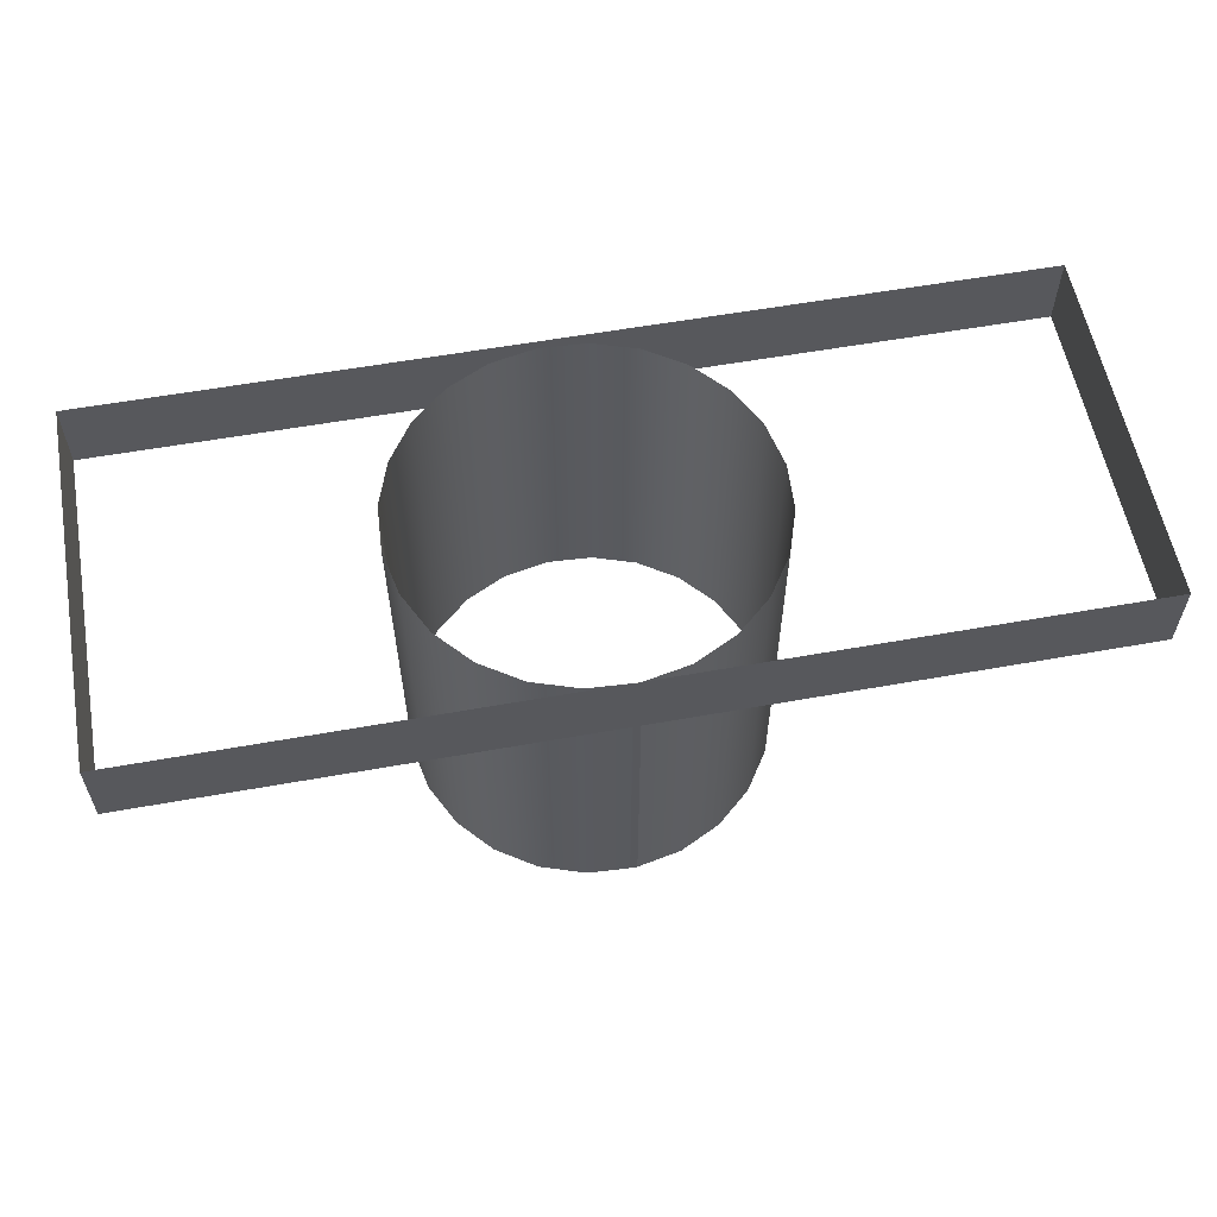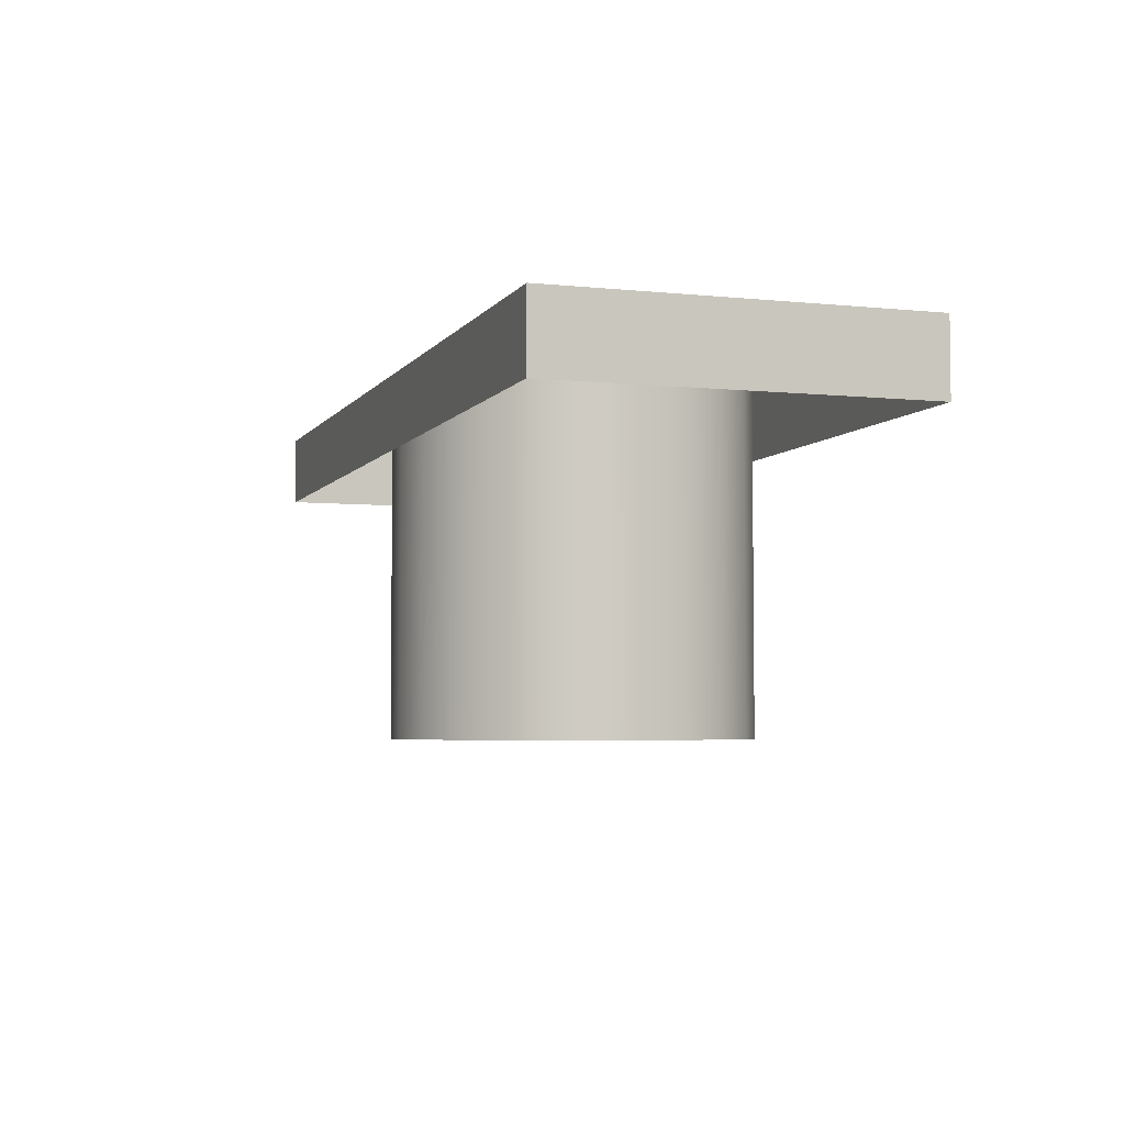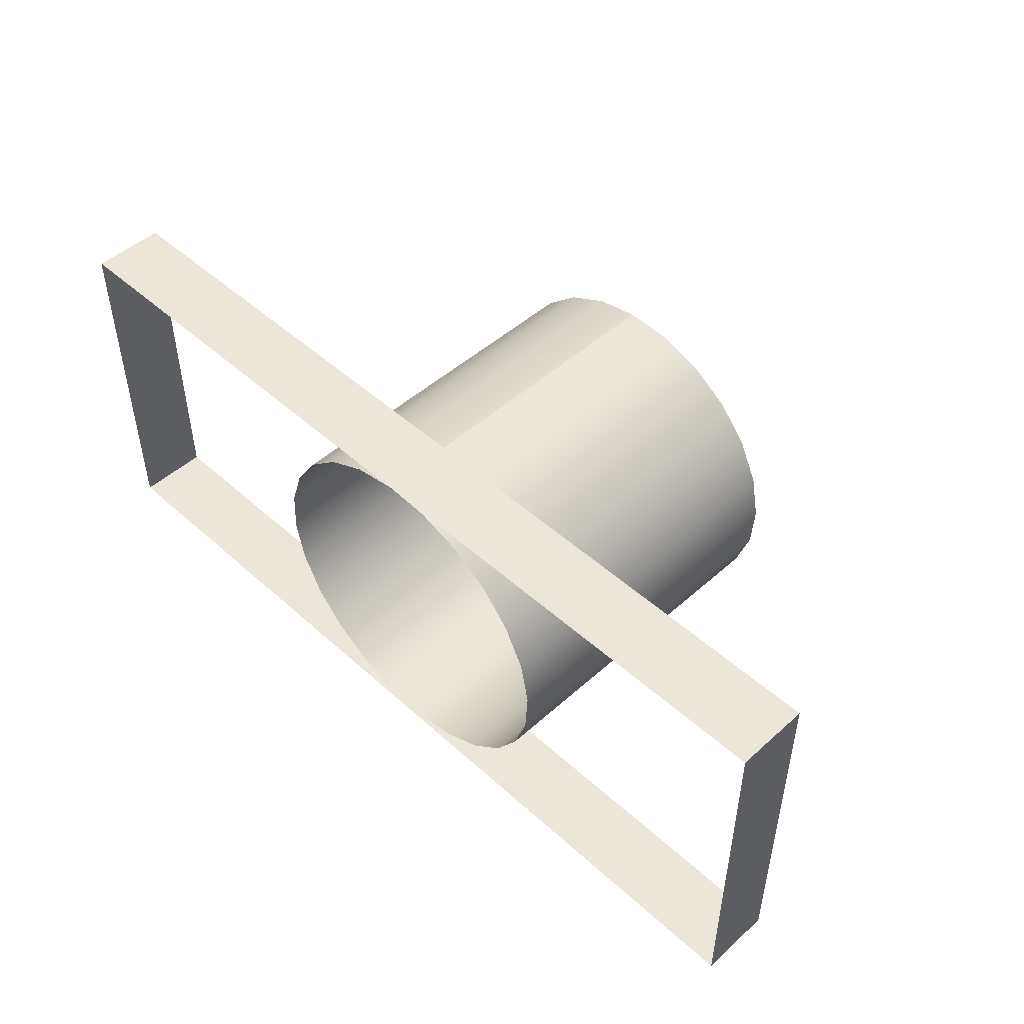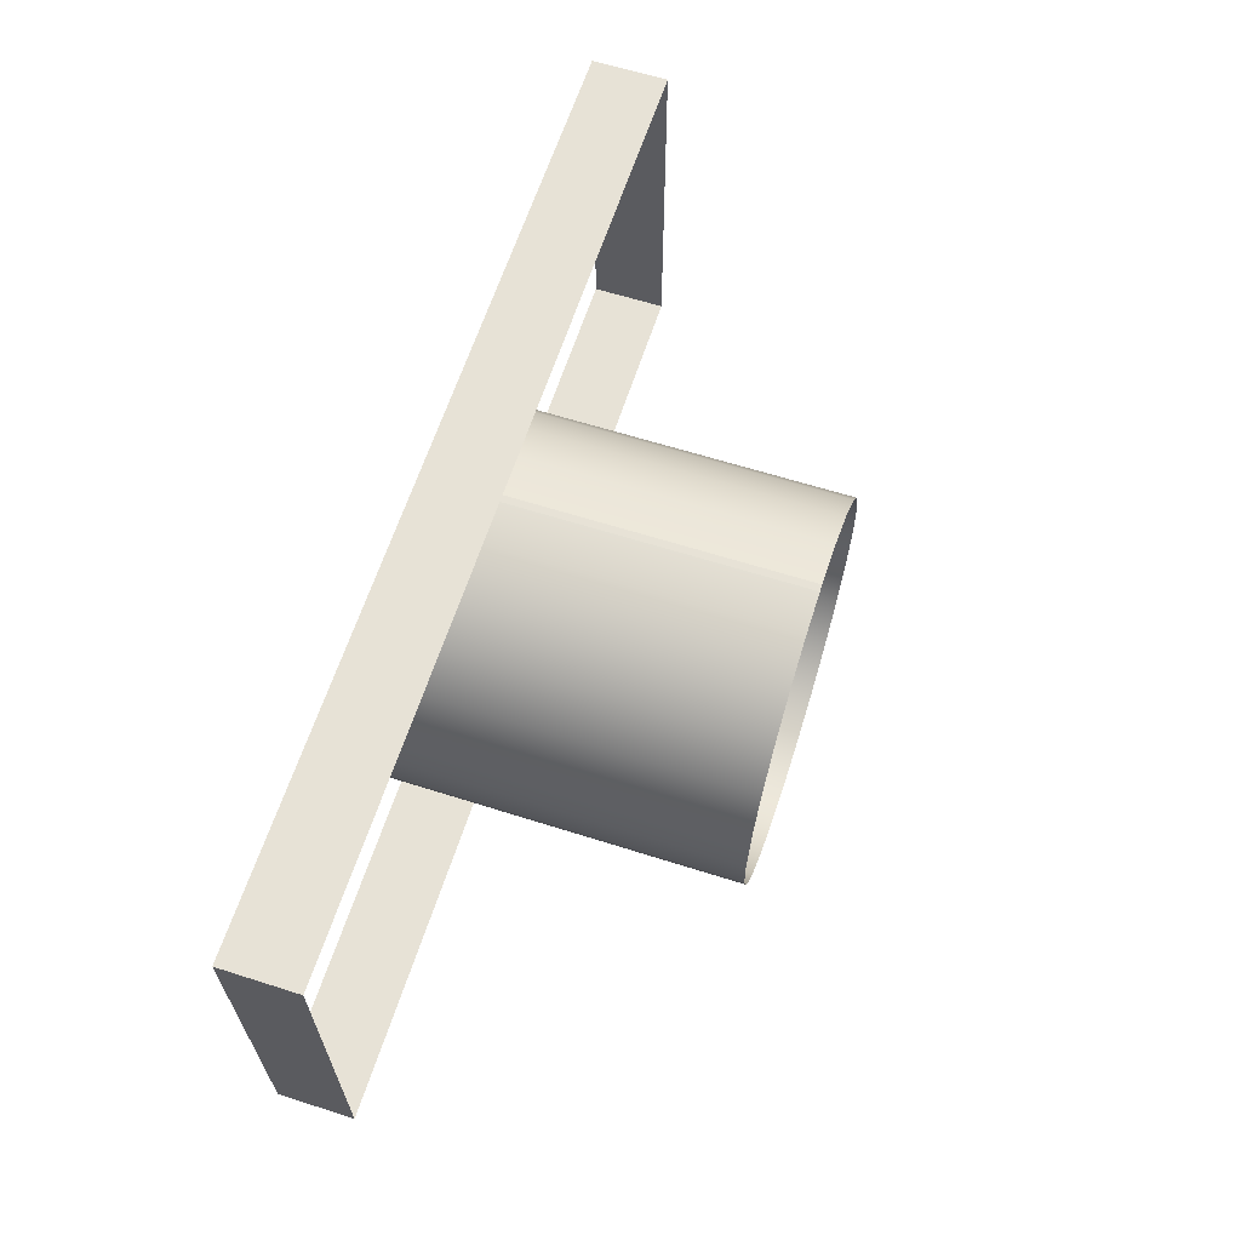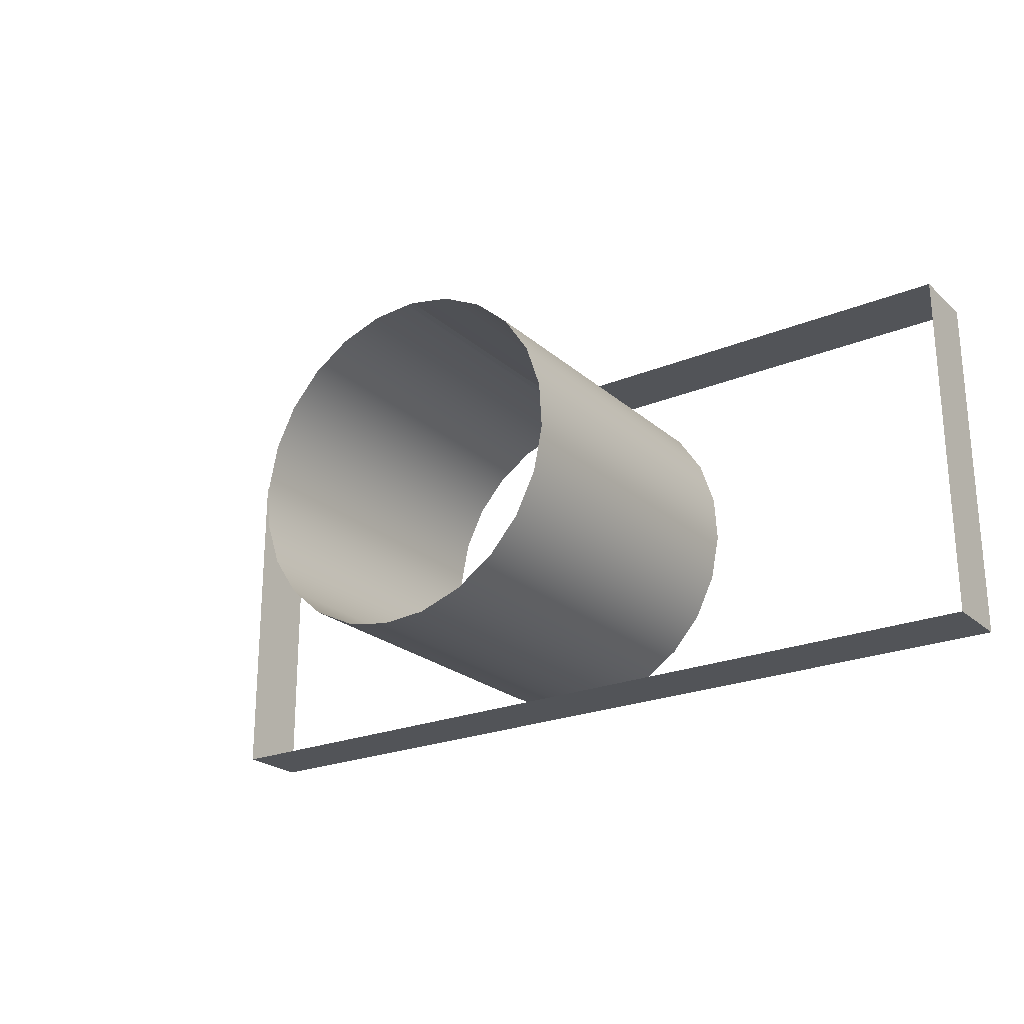
<metadata>
{"format":"obj","ext":"obj","renderer":"f3d","projection":"perspective","resolution":1024,"background":"white","views":[{"elev":58.1,"azim":169.5,"up":"+Z"},{"elev":-4.5,"azim":71.6,"up":"+Z"},{"elev":48.4,"azim":45.1,"up":"+Y"},{"elev":63.1,"azim":107.8,"up":"+Y"},{"elev":-23.2,"azim":-145.0,"up":"+Y"}]}
</metadata>
<code>
o 3dw.1f419ba839c771df6d07533ccc0d1b77/Model/Group_1_1/Group_1/mesh1/mesh1-geometry/material_3#mesh1-geometry
v -0.03576 0.3693 0.05033
v -0.0346 0.3693 0.004023
v -0.0346 0.3693 0.05033
v -0.0346 0.3693 0.05033
v -0.0346 0.3693 0.004023
v -0.03576 0.3693 0.05033
v -0.03576 0.3693 0.05033
v -0.0346 0.3693 0.06262
v -0.0346 0.3693 0.05033
v -0.0346 0.3693 0.05033
v -0.0346 0.3693 0.06262
v -0.03576 0.3693 0.05033
v -0.0346 0.3693 0.05033
v 0.04014 0.3693 0.06262
v 0.04014 0.3693 0.05033
v 0.04014 0.3693 0.05033
v 0.04014 0.3693 0.06262
v -0.0346 0.3693 0.05033
v -0.0346 0.3693 0.004023
v -0.03576 0.3693 0.05033
v -0.03576 0.3693 0.004023
v -0.03576 0.3693 0.004023
v -0.03576 0.3693 0.05033
v -0.0346 0.3693 0.004023
v -0.0346 0.3693 0.004023
v -0.0346 0.3693 0.06262
v -0.0346 0.3693 0.05033
v -0.0346 0.3693 0.05033
v -0.0346 0.3693 0.06262
v -0.0346 0.3693 0.004023
v -0.0346 0.3693 0.06262
v -0.03576 0.3693 0.05033
v -0.03576 0.3693 0.06262
v -0.03576 0.3693 0.06262
v -0.03576 0.3693 0.05033
v -0.0346 0.3693 0.06262
v 0.04014 0.3693 0.06262
v -0.0346 0.3693 0.05033
v -0.0346 0.3693 0.06262
v -0.0346 0.3693 0.06262
v -0.0346 0.3693 0.05033
v 0.04014 0.3693 0.06262
v 0.04014 0.3693 0.06262
v 0.04014 0.3086 0.05033
v 0.04014 0.3693 0.05033
v 0.04014 0.3693 0.05033
v 0.04014 0.3086 0.05033
v 0.04014 0.3693 0.06262
v -0.03576 0.3693 0.05033
v -0.04312 0.3678 0.06262
v -0.03576 0.3693 0.004023
v -0.03576 0.3693 0.004023
v -0.04312 0.3678 0.06262
v -0.03576 0.3693 0.05033
v -0.02772 0.3689 0.004023
v -0.0346 0.3693 0.06262
v -0.0346 0.3693 0.004023
v -0.0346 0.3693 0.004023
v -0.0346 0.3693 0.06262
v -0.02772 0.3689 0.004023
v -0.1136 0.3693 0.05033
v -0.03576 0.3693 0.06262
v -0.03576 0.3693 0.05033
v -0.03576 0.3693 0.05033
v -0.03576 0.3693 0.06262
v -0.1136 0.3693 0.05033
v -0.04312 0.3678 0.06262
v -0.03576 0.3693 0.05033
v -0.03576 0.3693 0.06262
v -0.03576 0.3693 0.06262
v -0.03576 0.3693 0.05033
v -0.04312 0.3678 0.06262
v -0.0355 0.3694 0.06262
v -0.03576 0.3693 0.06262
v -0.0346 0.3693 0.06262
v -0.0346 0.3693 0.06262
v -0.03576 0.3693 0.06262
v -0.0355 0.3694 0.06262
v 0.04014 0.3086 0.05033
v 0.04014 0.3693 0.06262
v 0.04014 0.3086 0.06262
v 0.04014 0.3086 0.06262
v 0.04014 0.3693 0.06262
v 0.04014 0.3086 0.05033
v -0.03576 0.3693 0.004023
v -0.04312 0.3678 0.06262
v -0.04312 0.3678 0.004023
v -0.04312 0.3678 0.004023
v -0.04312 0.3678 0.06262
v -0.03576 0.3693 0.004023
v -0.0346 0.3693 0.06262
v -0.02772 0.3689 0.004023
v -0.02772 0.3689 0.06262
v -0.02772 0.3689 0.06262
v -0.02772 0.3689 0.004023
v -0.0346 0.3693 0.06262
v -0.03576 0.3693 0.06262
v -0.1136 0.3693 0.05033
v -0.1136 0.3693 0.06262
v -0.1136 0.3693 0.06262
v -0.1136 0.3693 0.05033
v -0.03576 0.3693 0.06262
v -0.1136 0.3086 0.06262
v 0.04014 0.3086 0.05033
v 0.04014 0.3086 0.06262
v 0.04014 0.3086 0.06262
v 0.04014 0.3086 0.05033
v -0.1136 0.3086 0.06262
v -0.05009 0.3644 0.06262
v -0.04312 0.3678 0.004023
v -0.04312 0.3678 0.06262
v -0.04312 0.3678 0.06262
v -0.04312 0.3678 0.004023
v -0.05009 0.3644 0.06262
v -0.02034 0.3664 0.004023
v -0.02772 0.3689 0.06262
v -0.02772 0.3689 0.004023
v -0.02772 0.3689 0.004023
v -0.02772 0.3689 0.06262
v -0.02034 0.3664 0.004023
v -0.1136 0.3693 0.05033
v -0.1136 0.3086 0.06262
v -0.1136 0.3693 0.06262
v -0.1136 0.3693 0.06262
v -0.1136 0.3086 0.06262
v -0.1136 0.3693 0.05033
v -0.02772 0.3689 0.06262
v -0.02034 0.3664 0.004023
v -0.02034 0.3664 0.06262
v -0.02034 0.3664 0.06262
v -0.02034 0.3664 0.004023
v -0.02772 0.3689 0.06262
v 0.04014 0.3086 0.05033
v -0.1136 0.3086 0.06262
v -0.1136 0.3086 0.05033
v -0.1136 0.3086 0.05033
v -0.1136 0.3086 0.06262
v 0.04014 0.3086 0.05033
v -0.04312 0.3678 0.004023
v -0.05009 0.3644 0.06262
v -0.05009 0.3644 0.004023
v -0.05009 0.3644 0.004023
v -0.05009 0.3644 0.06262
v -0.04312 0.3678 0.004023
v -0.1136 0.3086 0.06262
v -0.1136 0.3693 0.05033
v -0.1136 0.3086 0.05033
v -0.1136 0.3086 0.05033
v -0.1136 0.3693 0.05033
v -0.1136 0.3086 0.06262
v -0.02034 0.3664 0.06262
v -0.01385 0.3621 0.004023
v -0.01385 0.3621 0.06262
v -0.01385 0.3621 0.06262
v -0.01385 0.3621 0.004023
v -0.02034 0.3664 0.06262
v -0.01385 0.3621 0.004023
v -0.02034 0.3664 0.06262
v -0.02034 0.3664 0.004023
v -0.02034 0.3664 0.004023
v -0.02034 0.3664 0.06262
v -0.01385 0.3621 0.004023
v -0.01091 0.3201 0.06262
v -0.01674 0.3149 0.004023
v -0.01674 0.3149 0.06262
v -0.01674 0.3149 0.06262
v -0.01674 0.3149 0.004023
v -0.01091 0.3201 0.06262
v -0.00661 0.3266 0.004023
v -0.01091 0.3201 0.06262
v -0.00661 0.3266 0.06262
v -0.00661 0.3266 0.06262
v -0.01091 0.3201 0.06262
v -0.00661 0.3266 0.004023
v -0.05592 0.3592 0.06262
v -0.05009 0.3644 0.004023
v -0.05009 0.3644 0.06262
v -0.05009 0.3644 0.06262
v -0.05009 0.3644 0.004023
v -0.05592 0.3592 0.06262
v -0.01385 0.3621 0.004023
v -0.008692 0.3563 0.06262
v -0.01385 0.3621 0.06262
v -0.01385 0.3621 0.06262
v -0.008692 0.3563 0.06262
v -0.01385 0.3621 0.004023
v -0.01674 0.3149 0.06262
v -0.0237 0.3114 0.004023
v -0.0237 0.3114 0.06262
v -0.0237 0.3114 0.06262
v -0.0237 0.3114 0.004023
v -0.01674 0.3149 0.06262
v -0.01674 0.3149 0.004023
v -0.01091 0.3201 0.06262
v -0.01091 0.3201 0.004023
v -0.01091 0.3201 0.004023
v -0.01091 0.3201 0.06262
v -0.01674 0.3149 0.004023
v -0.0237 0.3114 0.004023
v -0.01674 0.3149 0.06262
v -0.01674 0.3149 0.004023
v -0.01674 0.3149 0.004023
v -0.01674 0.3149 0.06262
v -0.0237 0.3114 0.004023
v -0.00414 0.3339 0.004023
v -0.00661 0.3266 0.06262
v -0.00414 0.3339 0.06262
v -0.00414 0.3339 0.06262
v -0.00661 0.3266 0.06262
v -0.00414 0.3339 0.004023
v -0.01091 0.3201 0.06262
v -0.00661 0.3266 0.004023
v -0.01091 0.3201 0.004023
v -0.01091 0.3201 0.004023
v -0.00661 0.3266 0.004023
v -0.01091 0.3201 0.06262
v -0.00661 0.3266 0.06262
v -0.00414 0.3339 0.004023
v -0.00661 0.3266 0.004023
v -0.00661 0.3266 0.004023
v -0.00414 0.3339 0.004023
v -0.00661 0.3266 0.06262
v -0.0237 0.3114 0.06262
v -0.03133 0.3099 0.004023
v -0.03133 0.3099 0.06262
v -0.03133 0.3099 0.06262
v -0.03133 0.3099 0.004023
v -0.0237 0.3114 0.06262
v -0.03133 0.3099 0.06262
v -0.0391 0.3104 0.004023
v -0.0391 0.3104 0.06262
v -0.0391 0.3104 0.06262
v -0.0391 0.3104 0.004023
v -0.03133 0.3099 0.06262
v -0.05009 0.3644 0.004023
v -0.05592 0.3592 0.06262
v -0.05592 0.3592 0.004023
v -0.05592 0.3592 0.004023
v -0.05592 0.3592 0.06262
v -0.05009 0.3644 0.004023
v -0.04649 0.3128 0.06262
v -0.05298 0.3171 0.004023
v -0.05298 0.3171 0.06262
v -0.05298 0.3171 0.06262
v -0.05298 0.3171 0.004023
v -0.04649 0.3128 0.06262
v -0.05298 0.3171 0.004023
v -0.05814 0.323 0.06262
v -0.05298 0.3171 0.06262
v -0.05298 0.3171 0.06262
v -0.05814 0.323 0.06262
v -0.05298 0.3171 0.004023
v -0.06022 0.3527 0.004023
v -0.05592 0.3592 0.06262
v -0.06022 0.3527 0.06262
v -0.06022 0.3527 0.06262
v -0.05592 0.3592 0.06262
v -0.06022 0.3527 0.004023
v -0.008692 0.3563 0.004023
v -0.005218 0.3493 0.06262
v -0.008692 0.3563 0.06262
v -0.008692 0.3563 0.06262
v -0.005218 0.3493 0.06262
v -0.008692 0.3563 0.004023
v -0.008692 0.3563 0.06262
v -0.01385 0.3621 0.004023
v -0.008692 0.3563 0.004023
v -0.008692 0.3563 0.004023
v -0.01385 0.3621 0.004023
v -0.008692 0.3563 0.06262
v -0.03133 0.3099 0.004023
v -0.0237 0.3114 0.06262
v -0.0237 0.3114 0.004023
v -0.0237 0.3114 0.004023
v -0.0237 0.3114 0.06262
v -0.03133 0.3099 0.004023
v -0.003665 0.3417 0.004023
v -0.00414 0.3339 0.06262
v -0.003665 0.3417 0.06262
v -0.003665 0.3417 0.06262
v -0.00414 0.3339 0.06262
v -0.003665 0.3417 0.004023
v -0.00414 0.3339 0.06262
v -0.003665 0.3417 0.004023
v -0.00414 0.3339 0.004023
v -0.00414 0.3339 0.004023
v -0.003665 0.3417 0.004023
v -0.00414 0.3339 0.06262
v -0.05814 0.323 0.004023
v -0.06161 0.3299 0.06262
v -0.05814 0.323 0.06262
v -0.05814 0.323 0.06262
v -0.06161 0.3299 0.06262
v -0.05814 0.323 0.004023
v -0.0391 0.3104 0.004023
v -0.03133 0.3099 0.06262
v -0.03133 0.3099 0.004023
v -0.03133 0.3099 0.004023
v -0.03133 0.3099 0.06262
v -0.0391 0.3104 0.004023
v -0.0391 0.3104 0.06262
v -0.04649 0.3128 0.004023
v -0.04649 0.3128 0.06262
v -0.04649 0.3128 0.06262
v -0.04649 0.3128 0.004023
v -0.0391 0.3104 0.06262
v -0.04649 0.3128 0.004023
v -0.0391 0.3104 0.06262
v -0.0391 0.3104 0.004023
v -0.0391 0.3104 0.004023
v -0.0391 0.3104 0.06262
v -0.04649 0.3128 0.004023
v -0.05592 0.3592 0.06262
v -0.06022 0.3527 0.004023
v -0.05592 0.3592 0.004023
v -0.05592 0.3592 0.004023
v -0.06022 0.3527 0.004023
v -0.05592 0.3592 0.06262
v -0.05298 0.3171 0.004023
v -0.04649 0.3128 0.06262
v -0.04649 0.3128 0.004023
v -0.04649 0.3128 0.004023
v -0.04649 0.3128 0.06262
v -0.05298 0.3171 0.004023
v -0.05814 0.323 0.06262
v -0.05298 0.3171 0.004023
v -0.05814 0.323 0.004023
v -0.05814 0.323 0.004023
v -0.05298 0.3171 0.004023
v -0.05814 0.323 0.06262
v -0.06269 0.3453 0.004023
v -0.06022 0.3527 0.06262
v -0.06269 0.3453 0.06262
v -0.06269 0.3453 0.06262
v -0.06022 0.3527 0.06262
v -0.06269 0.3453 0.004023
v -0.06022 0.3527 0.06262
v -0.06269 0.3453 0.004023
v -0.06022 0.3527 0.004023
v -0.06022 0.3527 0.004023
v -0.06269 0.3453 0.004023
v -0.06022 0.3527 0.06262
v -0.005218 0.3493 0.004023
v -0.003665 0.3417 0.06262
v -0.005218 0.3493 0.06262
v -0.005218 0.3493 0.06262
v -0.003665 0.3417 0.06262
v -0.005218 0.3493 0.004023
v -0.005218 0.3493 0.06262
v -0.008692 0.3563 0.004023
v -0.005218 0.3493 0.004023
v -0.005218 0.3493 0.004023
v -0.008692 0.3563 0.004023
v -0.005218 0.3493 0.06262
v -0.003665 0.3417 0.06262
v -0.005218 0.3493 0.004023
v -0.003665 0.3417 0.004023
v -0.003665 0.3417 0.004023
v -0.005218 0.3493 0.004023
v -0.003665 0.3417 0.06262
v -0.06161 0.3299 0.004023
v -0.06316 0.3375 0.06262
v -0.06161 0.3299 0.06262
v -0.06161 0.3299 0.06262
v -0.06316 0.3375 0.06262
v -0.06161 0.3299 0.004023
v -0.06161 0.3299 0.06262
v -0.05814 0.323 0.004023
v -0.06161 0.3299 0.004023
v -0.06161 0.3299 0.004023
v -0.05814 0.323 0.004023
v -0.06161 0.3299 0.06262
v -0.06316 0.3375 0.004023
v -0.06269 0.3453 0.06262
v -0.06316 0.3375 0.06262
v -0.06316 0.3375 0.06262
v -0.06269 0.3453 0.06262
v -0.06316 0.3375 0.004023
v -0.06269 0.3453 0.06262
v -0.06316 0.3375 0.004023
v -0.06269 0.3453 0.004023
v -0.06269 0.3453 0.004023
v -0.06316 0.3375 0.004023
v -0.06269 0.3453 0.06262
v -0.06316 0.3375 0.06262
v -0.06161 0.3299 0.004023
v -0.06316 0.3375 0.004023
v -0.06316 0.3375 0.004023
v -0.06161 0.3299 0.004023
v -0.06316 0.3375 0.06262
f 1 2 3
f 4 5 6
f 7 8 9
f 10 11 12
f 13 14 15
f 16 17 18
f 19 20 21
f 22 23 24
f 25 26 27
f 28 29 30
f 31 32 33
f 34 35 36
f 37 38 39
f 40 41 42
f 43 44 45
f 46 47 48
f 49 50 51
f 52 53 54
f 55 56 57
f 58 59 60
f 61 62 63
f 64 65 66
f 67 68 69
f 70 71 72
f 73 74 75
f 76 77 78
f 79 80 81
f 82 83 84
f 85 86 87
f 88 89 90
f 91 92 93
f 94 95 96
f 97 98 99
f 100 101 102
f 103 104 105
f 106 107 108
f 109 110 111
f 112 113 114
f 115 116 117
f 118 119 120
f 121 122 123
f 124 125 126
f 127 128 129
f 130 131 132
f 133 134 135
f 136 137 138
f 139 140 141
f 142 143 144
f 145 146 147
f 148 149 150
f 151 152 153
f 154 155 156
f 157 158 159
f 160 161 162
f 163 164 165
f 166 167 168
f 169 170 171
f 172 173 174
f 175 176 177
f 178 179 180
f 181 182 183
f 184 185 186
f 187 188 189
f 190 191 192
f 193 194 195
f 196 197 198
f 199 200 201
f 202 203 204
f 205 206 207
f 208 209 210
f 211 212 213
f 214 215 216
f 217 218 219
f 220 221 222
f 223 224 225
f 226 227 228
f 229 230 231
f 232 233 234
f 235 236 237
f 238 239 240
f 241 242 243
f 244 245 246
f 247 248 249
f 250 251 252
f 253 254 255
f 256 257 258
f 259 260 261
f 262 263 264
f 265 266 267
f 268 269 270
f 271 272 273
f 274 275 276
f 277 278 279
f 280 281 282
f 283 284 285
f 286 287 288
f 289 290 291
f 292 293 294
f 295 296 297
f 298 299 300
f 301 302 303
f 304 305 306
f 307 308 309
f 310 311 312
f 313 314 315
f 316 317 318
f 319 320 321
f 322 323 324
f 325 326 327
f 328 329 330
f 331 332 333
f 334 335 336
f 337 338 339
f 340 341 342
f 343 344 345
f 346 347 348
f 349 350 351
f 352 353 354
f 355 356 357
f 358 359 360
f 361 362 363
f 364 365 366
f 367 368 369
f 370 371 372
f 373 374 375
f 376 377 378
f 379 380 381
f 382 383 384
f 385 386 387
f 388 389 390

</code>
